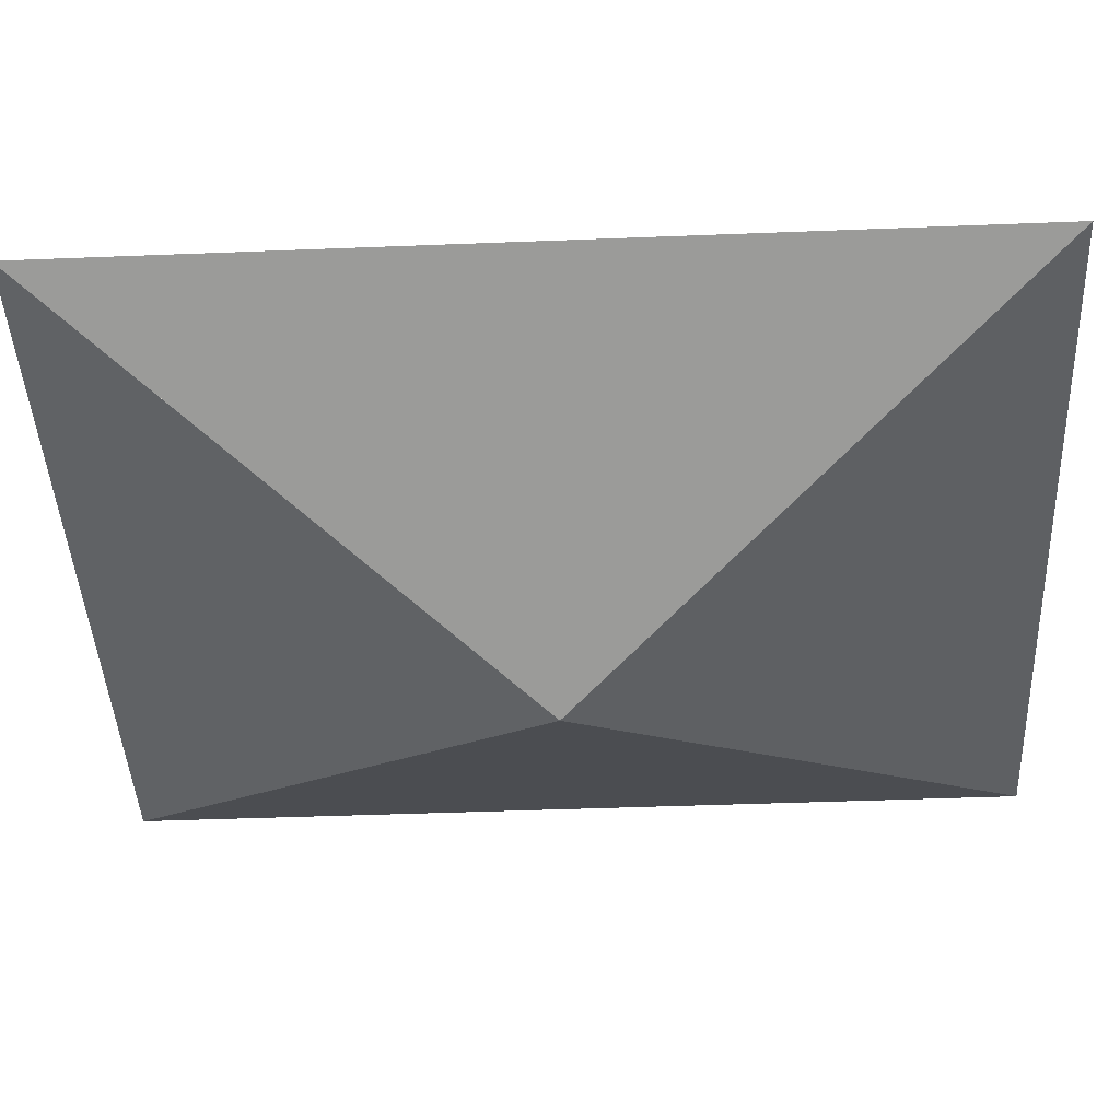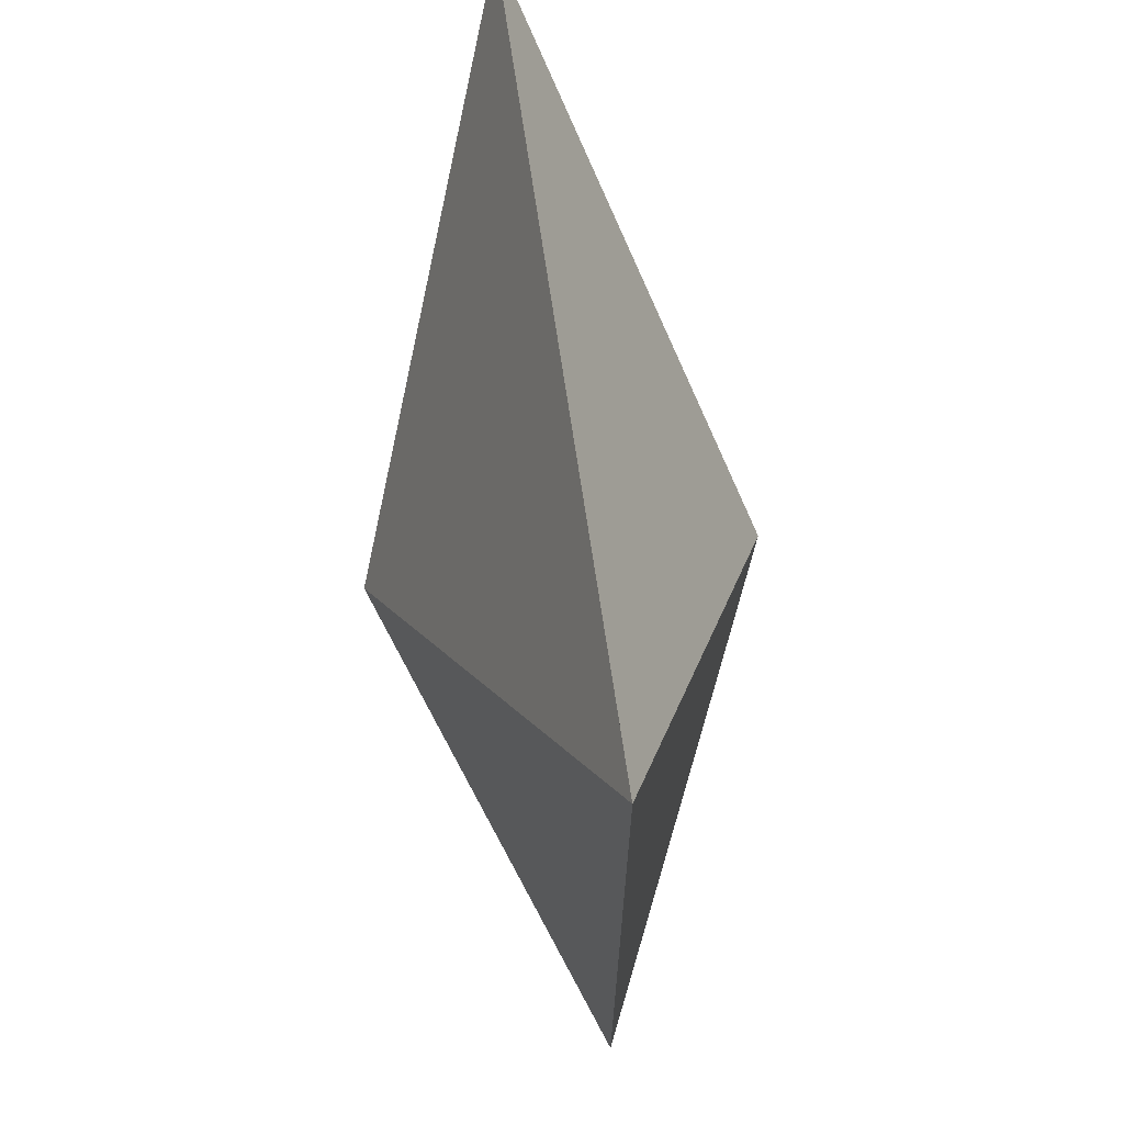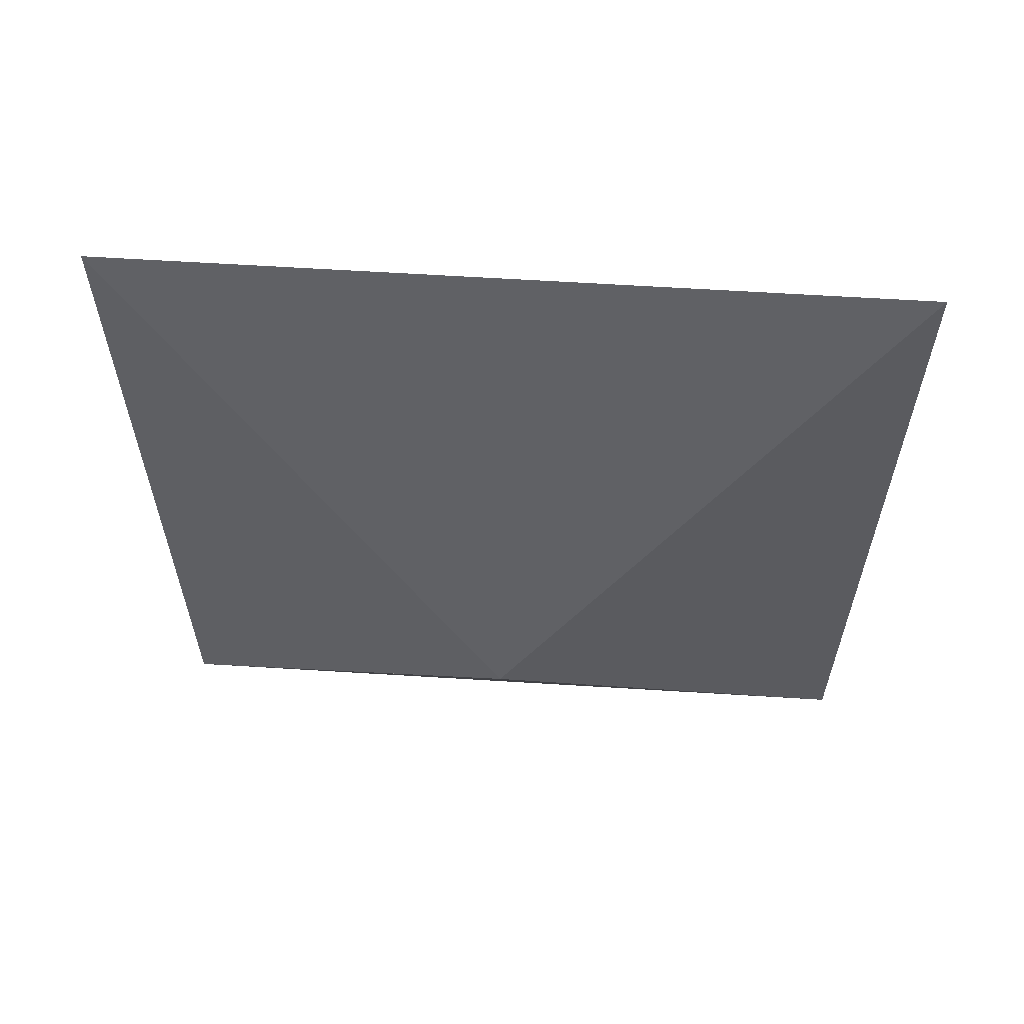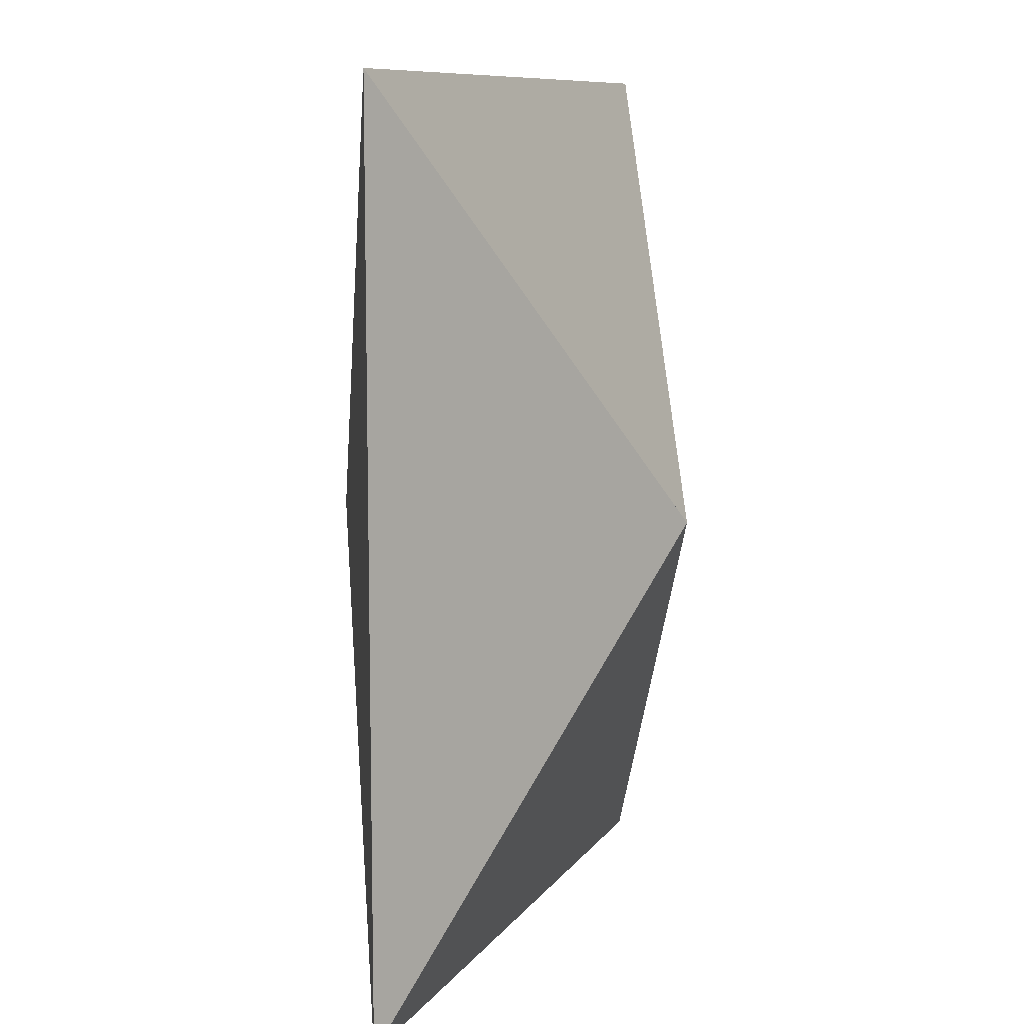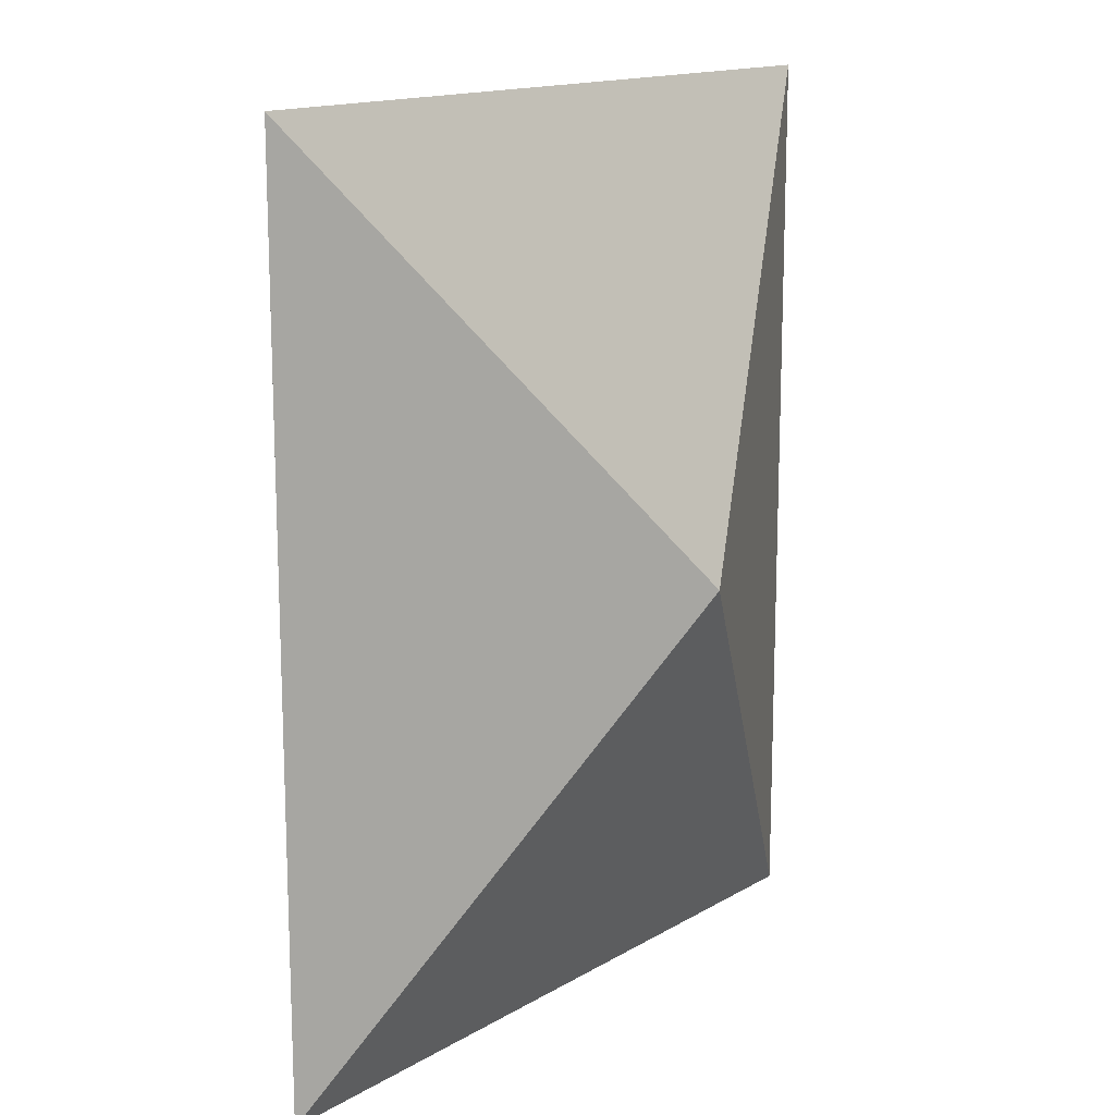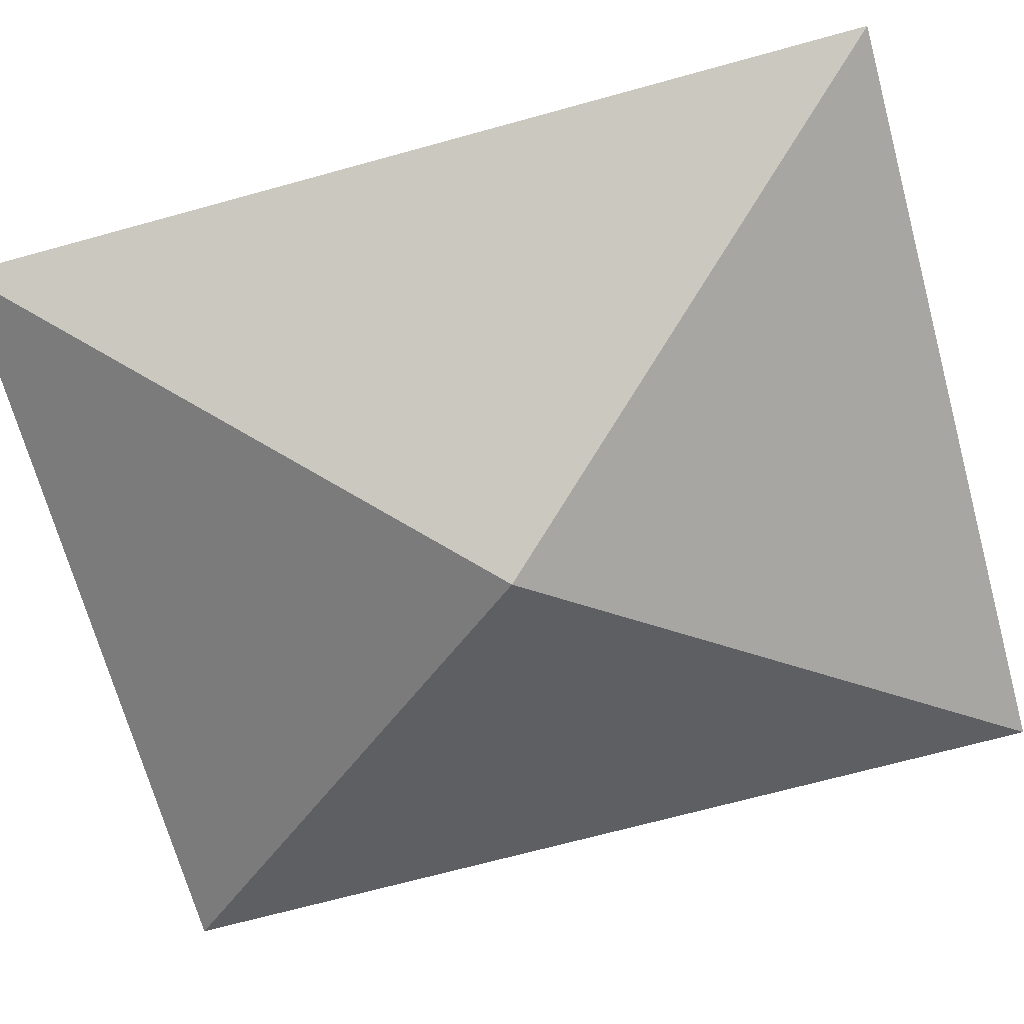
<metadata>
{"format":"obj","ext":"obj","renderer":"f3d","projection":"perspective","resolution":1024,"background":"white","views":[{"elev":-42.8,"azim":92.7,"up":"+Y"},{"elev":67.7,"azim":-98.2,"up":"+Z"},{"elev":62.7,"azim":-176.4,"up":"+Z"},{"elev":9.6,"azim":110.1,"up":"+Z"},{"elev":14.8,"azim":128.6,"up":"+Z"},{"elev":-69.2,"azim":105.4,"up":"+Y"}]}
</metadata>
<code>
g Mesh1 Model
v 4.21 0 -0
v 0 0 -0
v 0 0 -4.98
v 4.21 0 -4.98
f 1 2 3 4
v 2.105 1.043 -2.49
f 5 2 1
f 5 3 2
v 2.105 -1.07 -2.49
f 6 1 5 3
f 1 6 4
f 2 6 1
f 6 2 3
f 6 2 5 4
f 5 1 4
f 3 5 4
f 6 3 4

</code>
